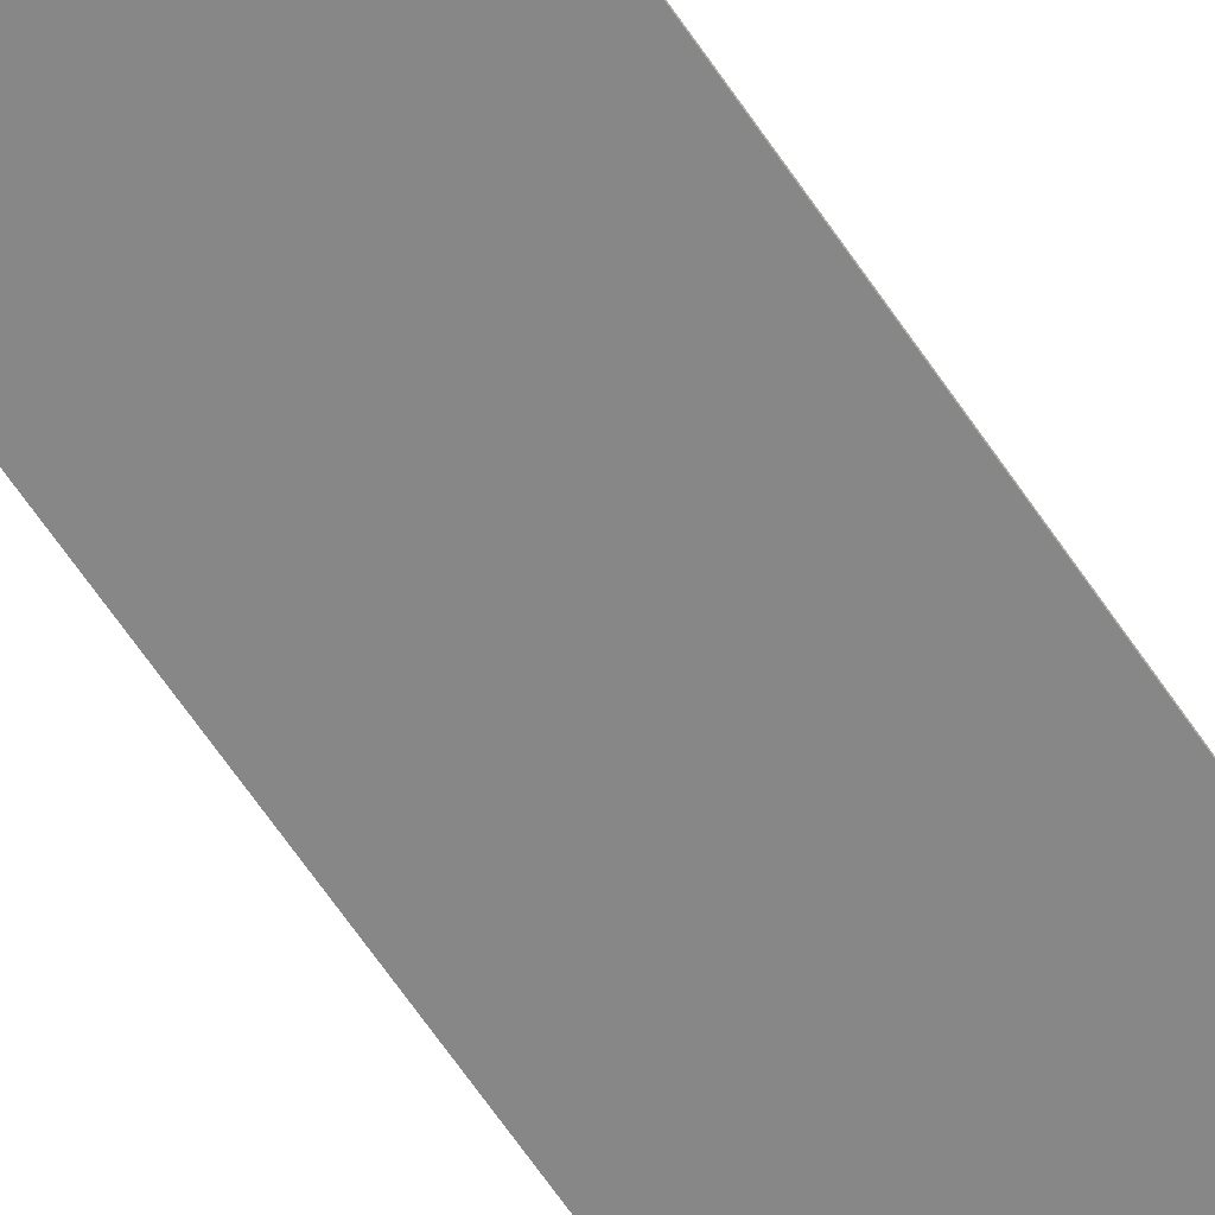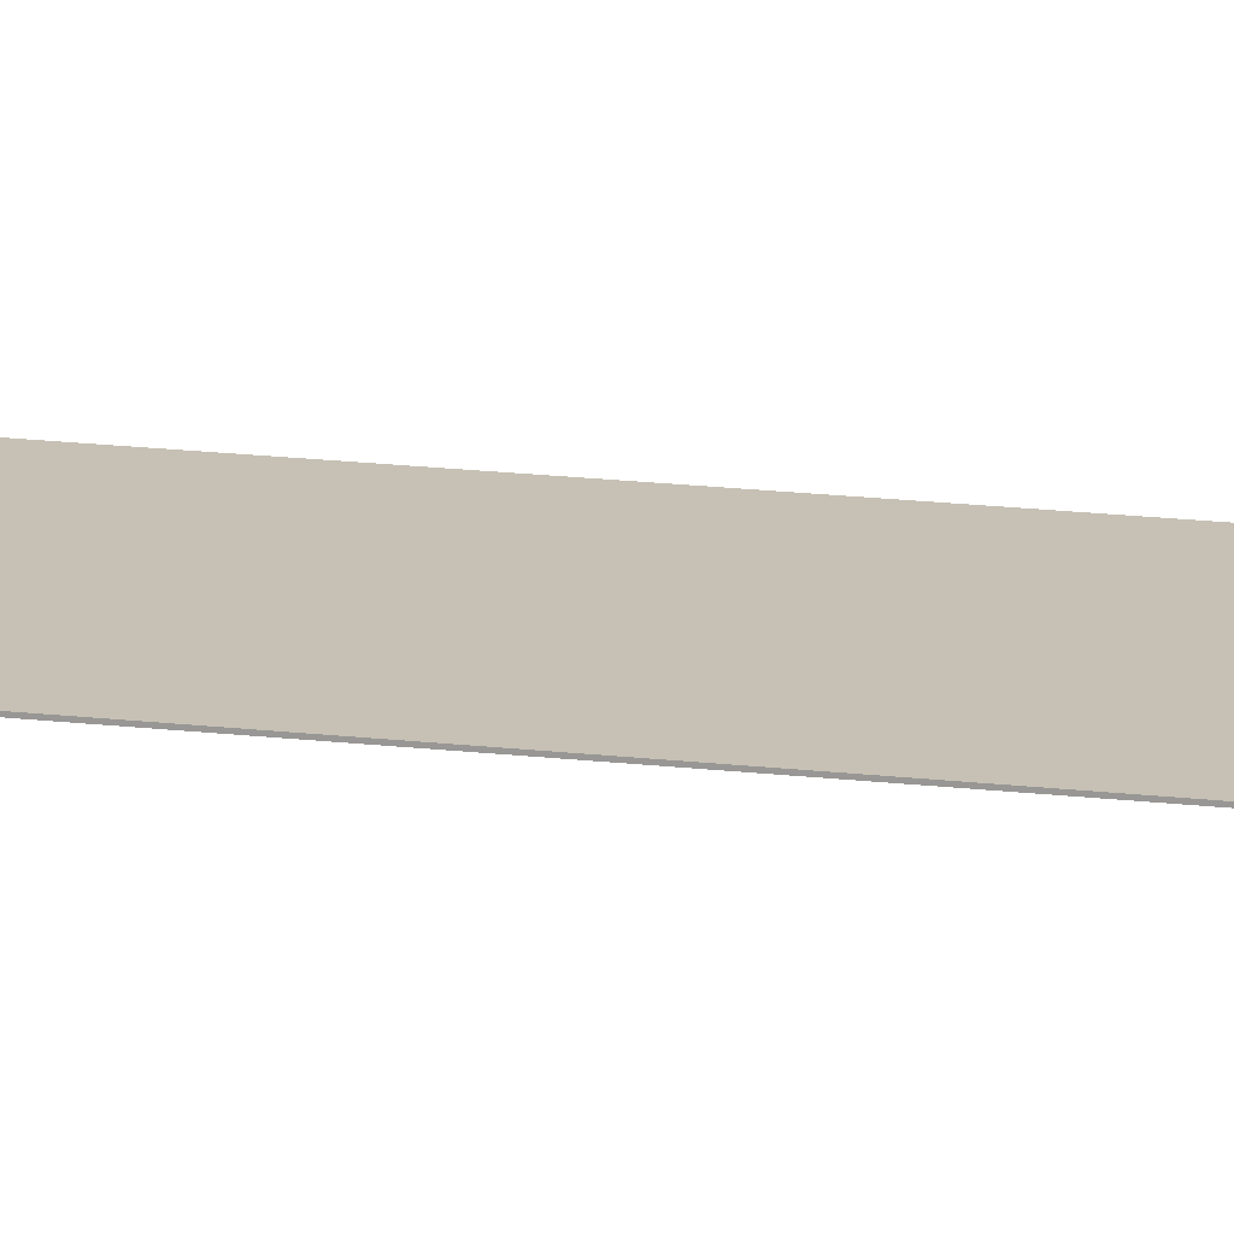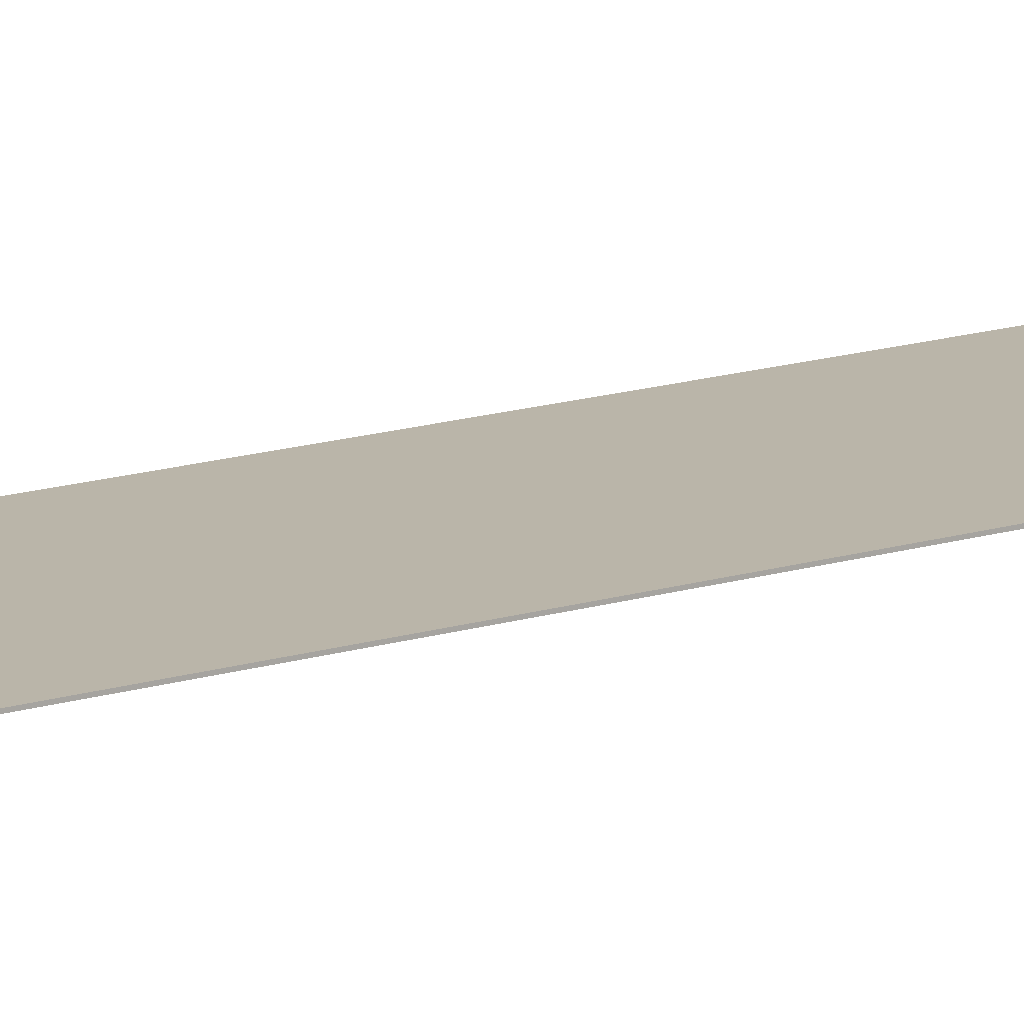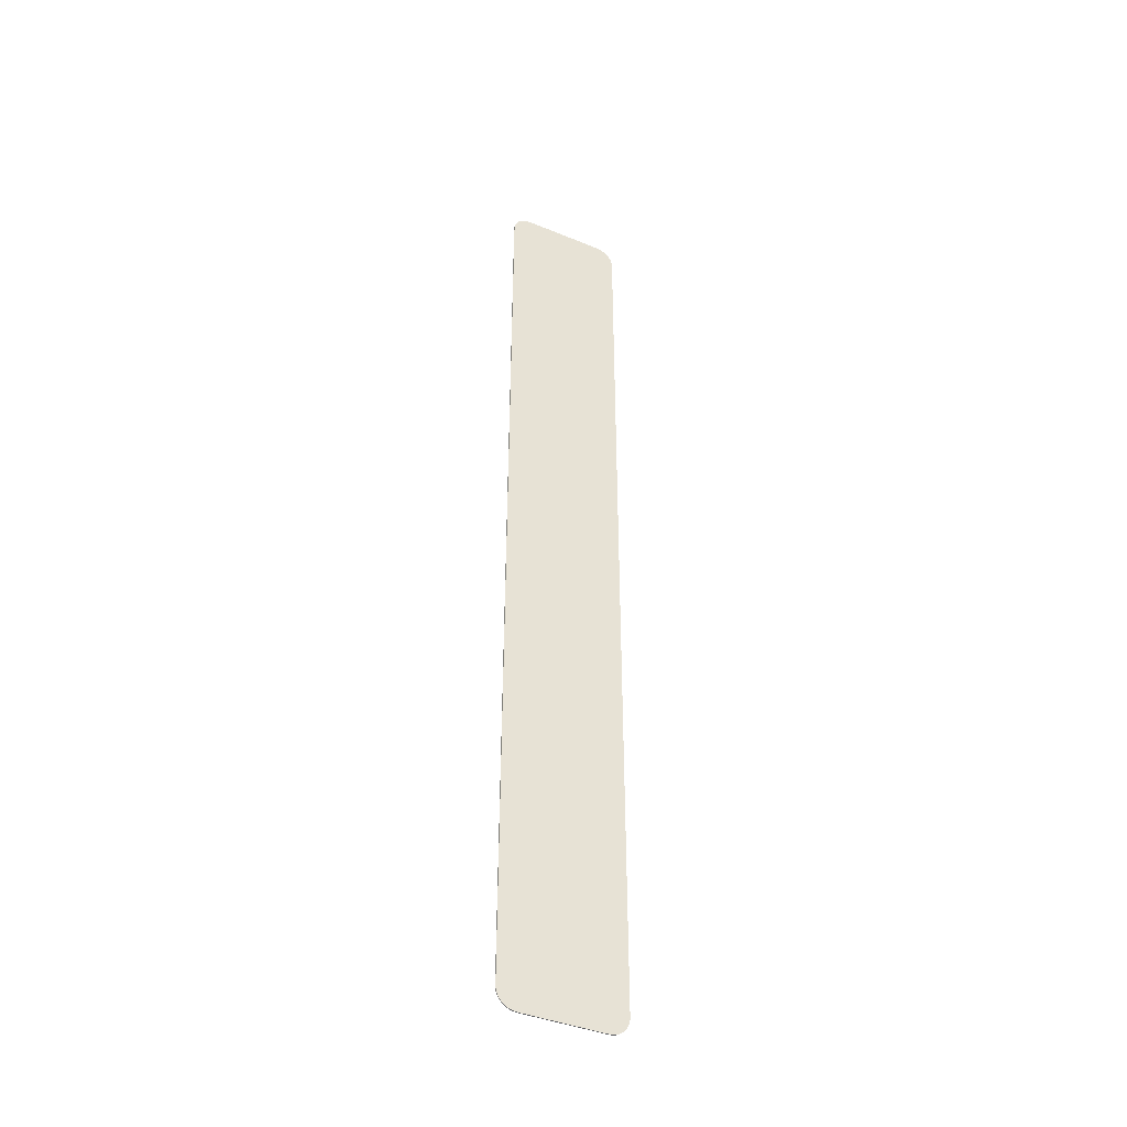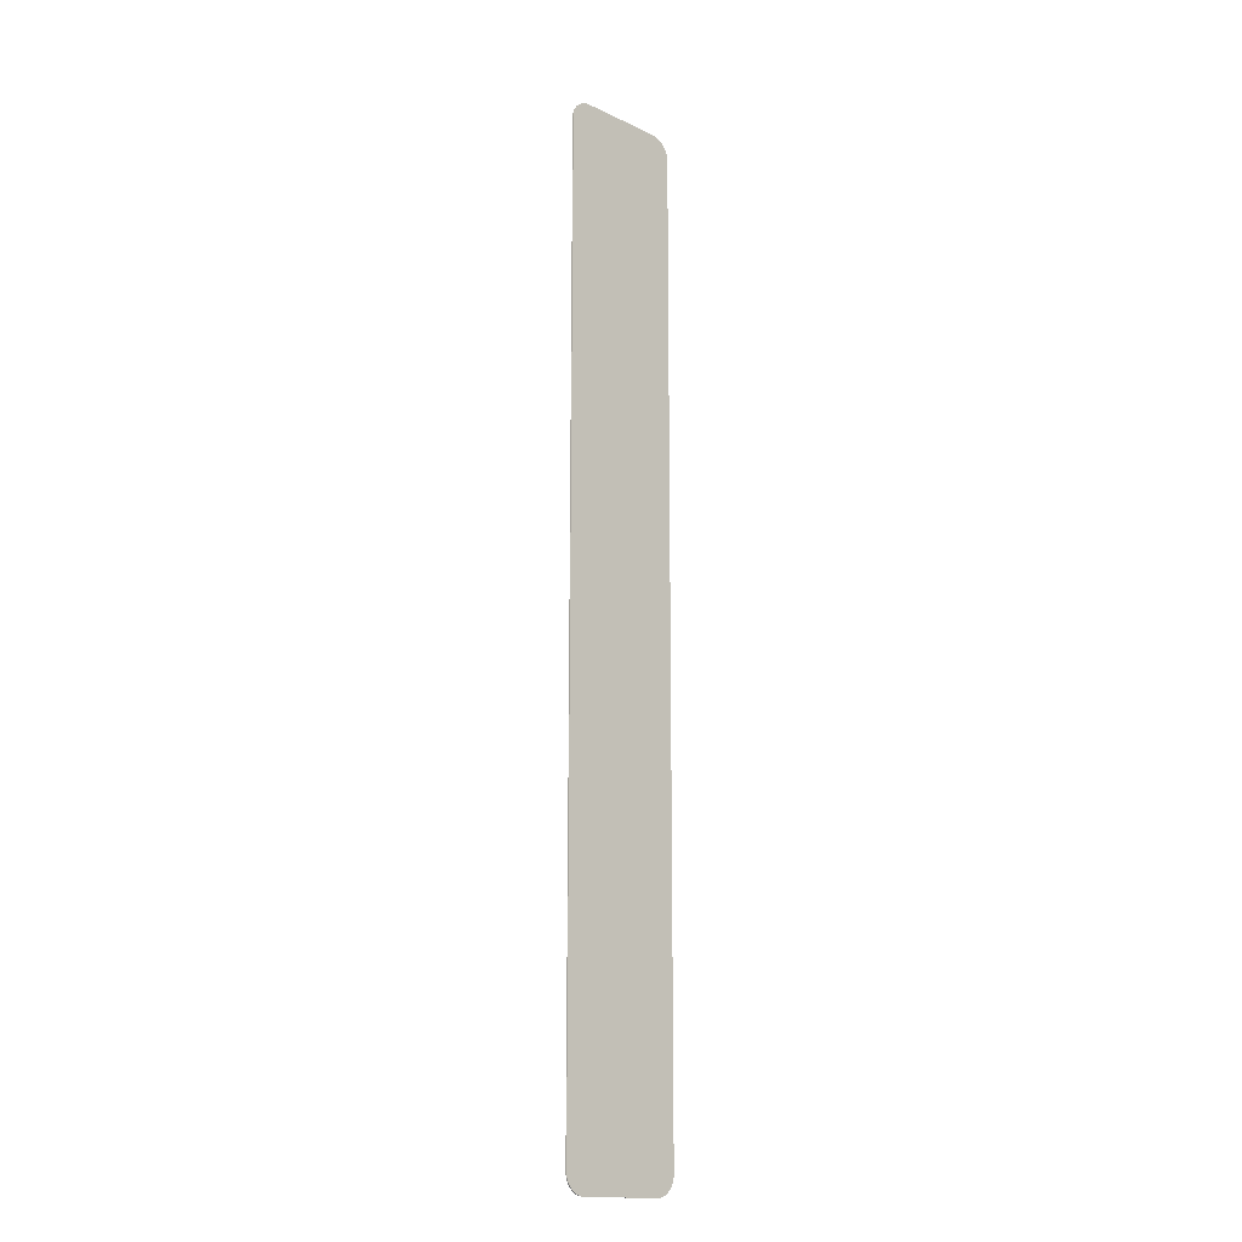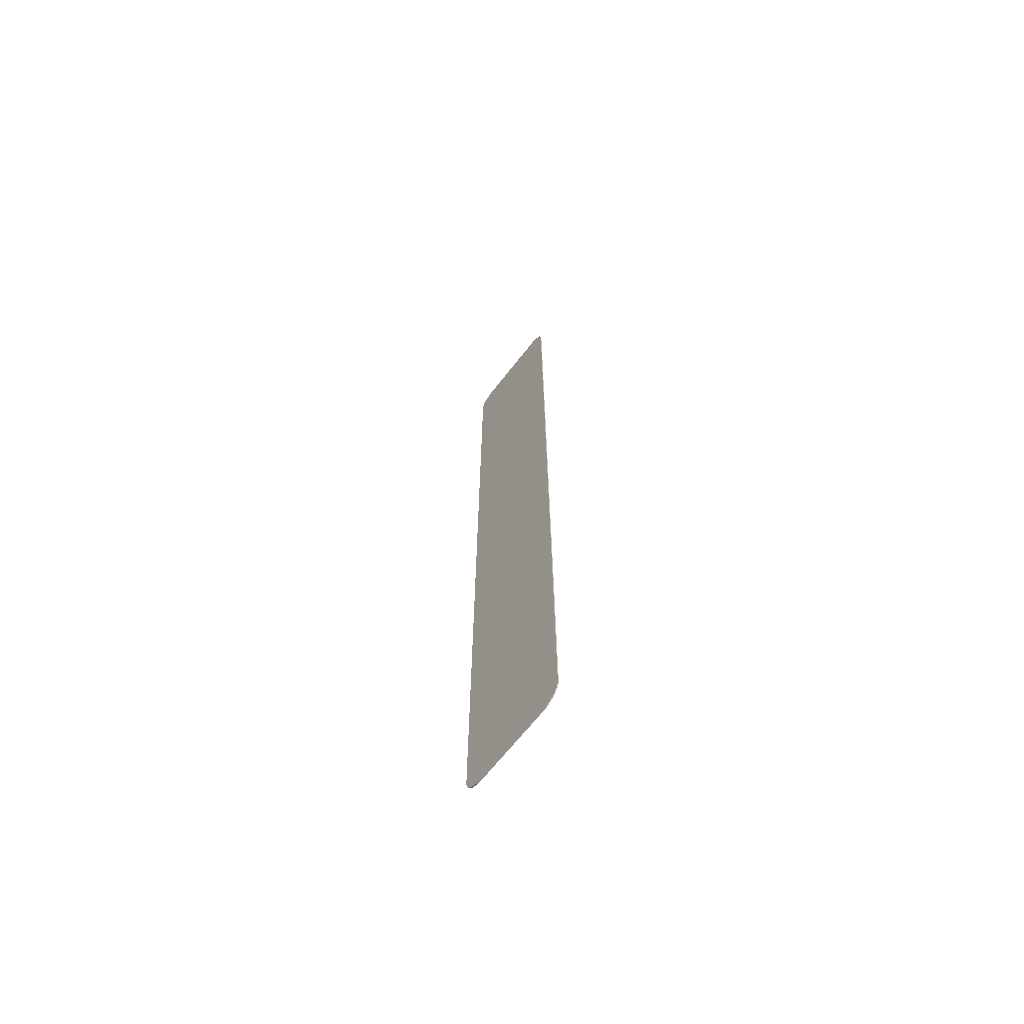
<metadata>
{"format":"obj","ext":"obj","renderer":"f3d","projection":"perspective","resolution":1024,"background":"white","views":[{"elev":-62.6,"azim":-146.5,"up":"+Y"},{"elev":18.6,"azim":102.6,"up":"+Y"},{"elev":13.6,"azim":53.5,"up":"+Y"},{"elev":-40.8,"azim":153.3,"up":"+Z"},{"elev":-15.9,"azim":-44.0,"up":"+Z"},{"elev":-67.2,"azim":-128.0,"up":"+Z"}]}
</metadata>
<code>
o Plane
v 0.08428 -0 0
v 0.125 -0 0.04072
v 0.09065 -0 0.000501
v 0.09687 -0 0.001993
v 0.1028 -0 0.004438
v 0.1082 -0 0.007776
v 0.1131 -0 0.01192
v 0.1172 -0 0.01678
v 0.1206 -0 0.02223
v 0.123 -0 0.02813
v 0.1245 -0 0.03435
v -0.125 -0 0.04072
v -0.08428 -0 0
v -0.1245 -0 0.03435
v -0.123 -0 0.02813
v -0.1206 -0 0.02223
v -0.1172 -0 0.01678
v -0.1131 -0 0.01192
v -0.1082 -0 0.007776
v -0.1028 -0 0.004438
v -0.09687 -0 0.001993
v -0.09065 -0 0.000501
v 0.125 0 1.959
v 0.08428 0 2
v 0.1245 0 1.966
v 0.123 0 1.972
v 0.1206 0 1.978
v 0.1172 0 1.983
v 0.1131 0 1.988
v 0.1082 0 1.992
v 0.1028 0 1.996
v 0.09687 0 1.998
v 0.09065 0 1.999
v -0.08428 0 2
v -0.125 0 1.959
v -0.09065 0 1.999
v -0.09687 0 1.998
v -0.1028 0 1.996
v -0.1082 0 1.992
v -0.1131 0 1.988
v -0.1172 0 1.983
v -0.1206 0 1.978
v -0.123 0 1.972
v -0.1245 0 1.966
v 0.08428 0.002 2
v 0.125 0.002 1.959
v 0.09065 0.002 1.999
v 0.09687 0.002 1.998
v 0.1028 0.002 1.996
v 0.1082 0.002 1.992
v 0.1131 0.002 1.988
v 0.1172 0.002 1.983
v 0.1206 0.002 1.978
v 0.123 0.002 1.972
v 0.1245 0.002 1.966
v 0.125 0.002 0.04072
v 0.08428 0.002 -0
v 0.1245 0.002 0.03435
v 0.123 0.002 0.02813
v 0.1206 0.002 0.02223
v 0.1172 0.002 0.01678
v 0.1131 0.002 0.01192
v 0.1082 0.002 0.007776
v 0.1028 0.002 0.004438
v 0.09687 0.002 0.001993
v 0.09065 0.002 0.000501
v -0.08428 0.002 -0
v -0.125 0.002 0.04072
v -0.09065 0.002 0.000501
v -0.09687 0.002 0.001993
v -0.1028 0.002 0.004438
v -0.1082 0.002 0.007776
v -0.1131 0.002 0.01192
v -0.1172 0.002 0.01678
v -0.1206 0.002 0.02223
v -0.123 0.002 0.02813
v -0.1245 0.002 0.03435
v -0.125 0.002 1.959
v -0.08428 0.002 2
v -0.1245 0.002 1.966
v -0.123 0.002 1.972
v -0.1206 0.002 1.978
v -0.1172 0.002 1.983
v -0.1131 0.002 1.988
v -0.1082 0.002 1.992
v -0.1028 0.002 1.996
v -0.09687 0.002 1.998
v -0.09065 0.002 1.999
f 56 58 59 60 61 62 63 64 65 66 57 67 69 70 71 72 73 74 75 76 77 68 78 80 81 82 83 84 85 86 87 88 79 45 47 48 49 50 51 52 53 54 55 46
f 1 13 67 57
f 34 24 45 79
f 1 3 4 5 6 7 8 9 10 11 2 23 25 26 27 28 29 30 31 32 33 24 34 36 37 38 39 40 41 42 43 44 35 12 14 15 16 17 18 19 20 21 22 13
f 12 35 78 68
f 34 79 88 36
f 36 88 87 37
f 37 87 86 38
f 38 86 85 39
f 39 85 84 40
f 40 84 83 41
f 41 83 82 42
f 42 82 81 43
f 43 81 80 44
f 44 80 78 35
f 67 13 22 69
f 69 22 21 70
f 70 21 20 71
f 71 20 19 72
f 72 19 18 73
f 73 18 17 74
f 74 17 16 75
f 75 16 15 76
f 76 15 14 77
f 77 14 12 68
f 1 57 66 3
f 3 66 65 4
f 4 65 64 5
f 5 64 63 6
f 6 63 62 7
f 7 62 61 8
f 8 61 60 9
f 9 60 59 10
f 10 59 58 11
f 11 58 56 2
f 45 24 33 47
f 47 33 32 48
f 48 32 31 49
f 49 31 30 50
f 50 30 29 51
f 51 29 28 52
f 52 28 27 53
f 53 27 26 54
f 54 26 25 55
f 55 25 23 46
f 23 2 56 46

</code>
